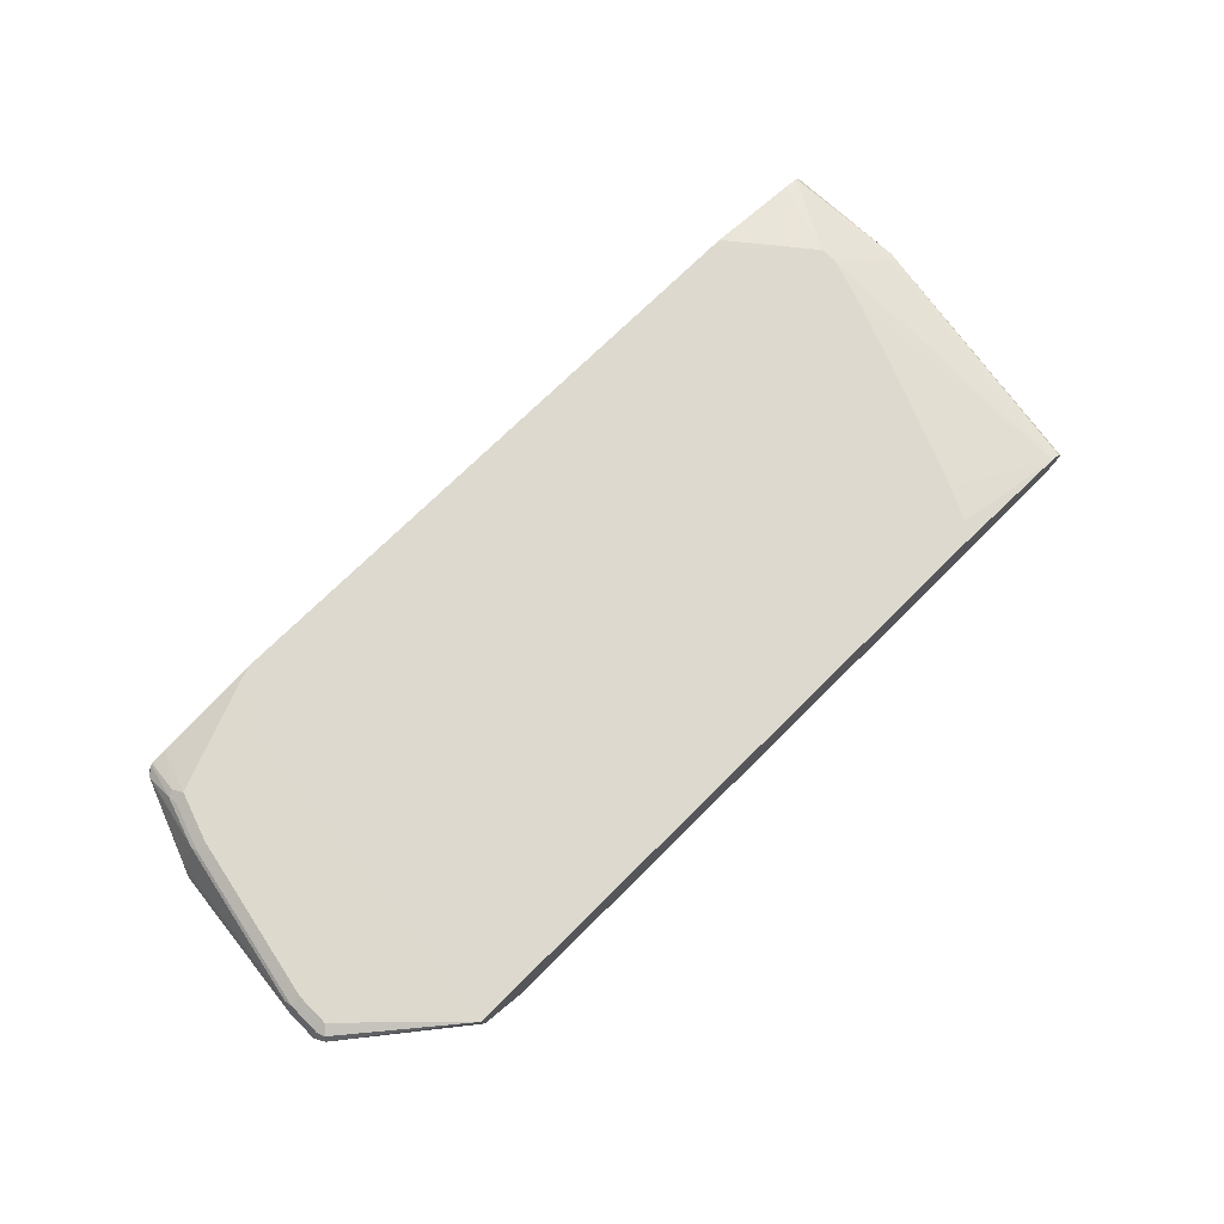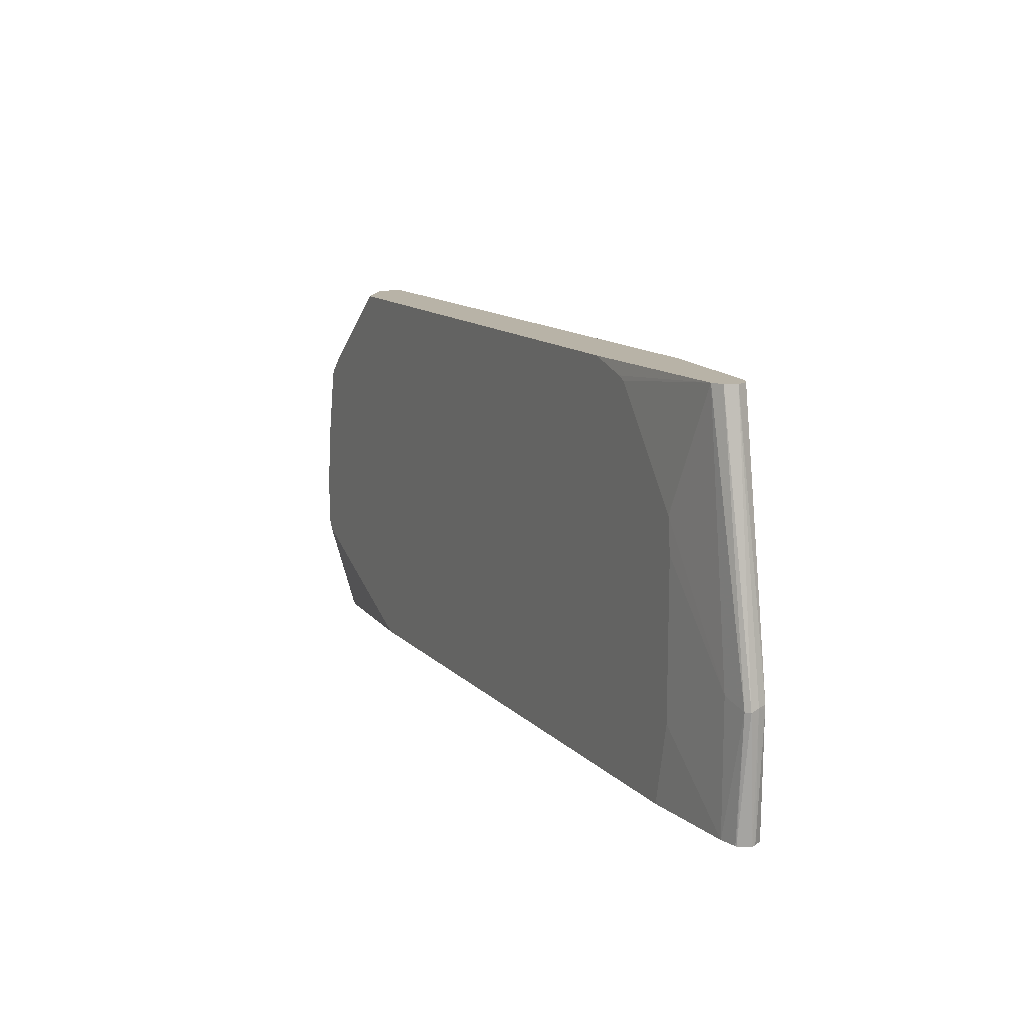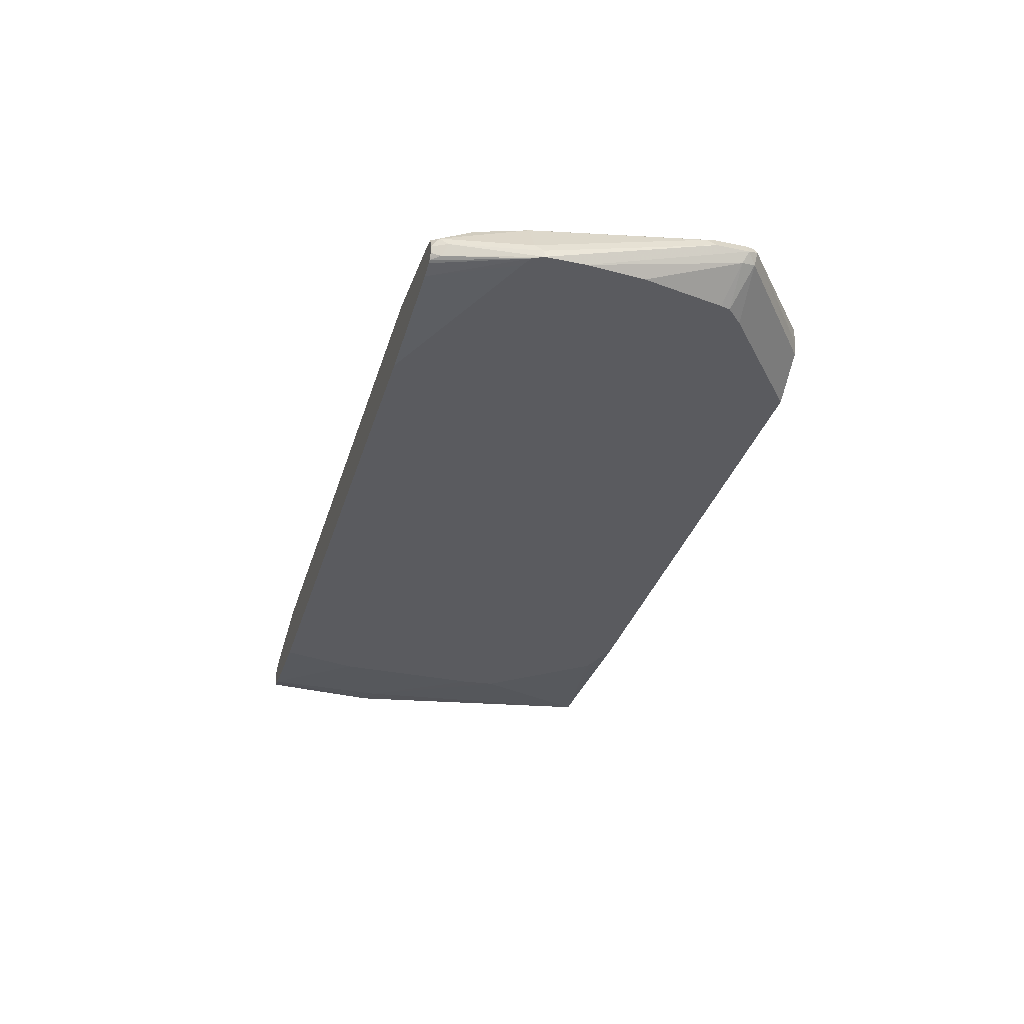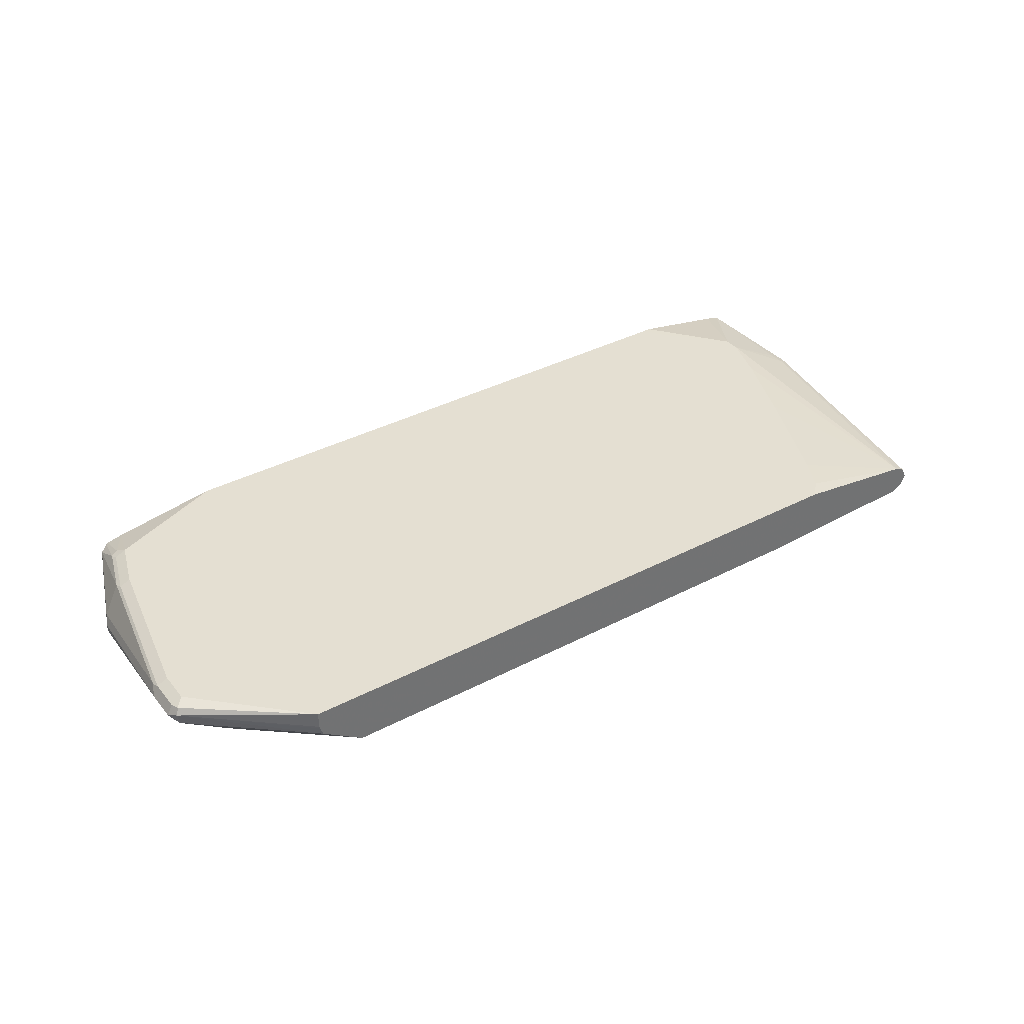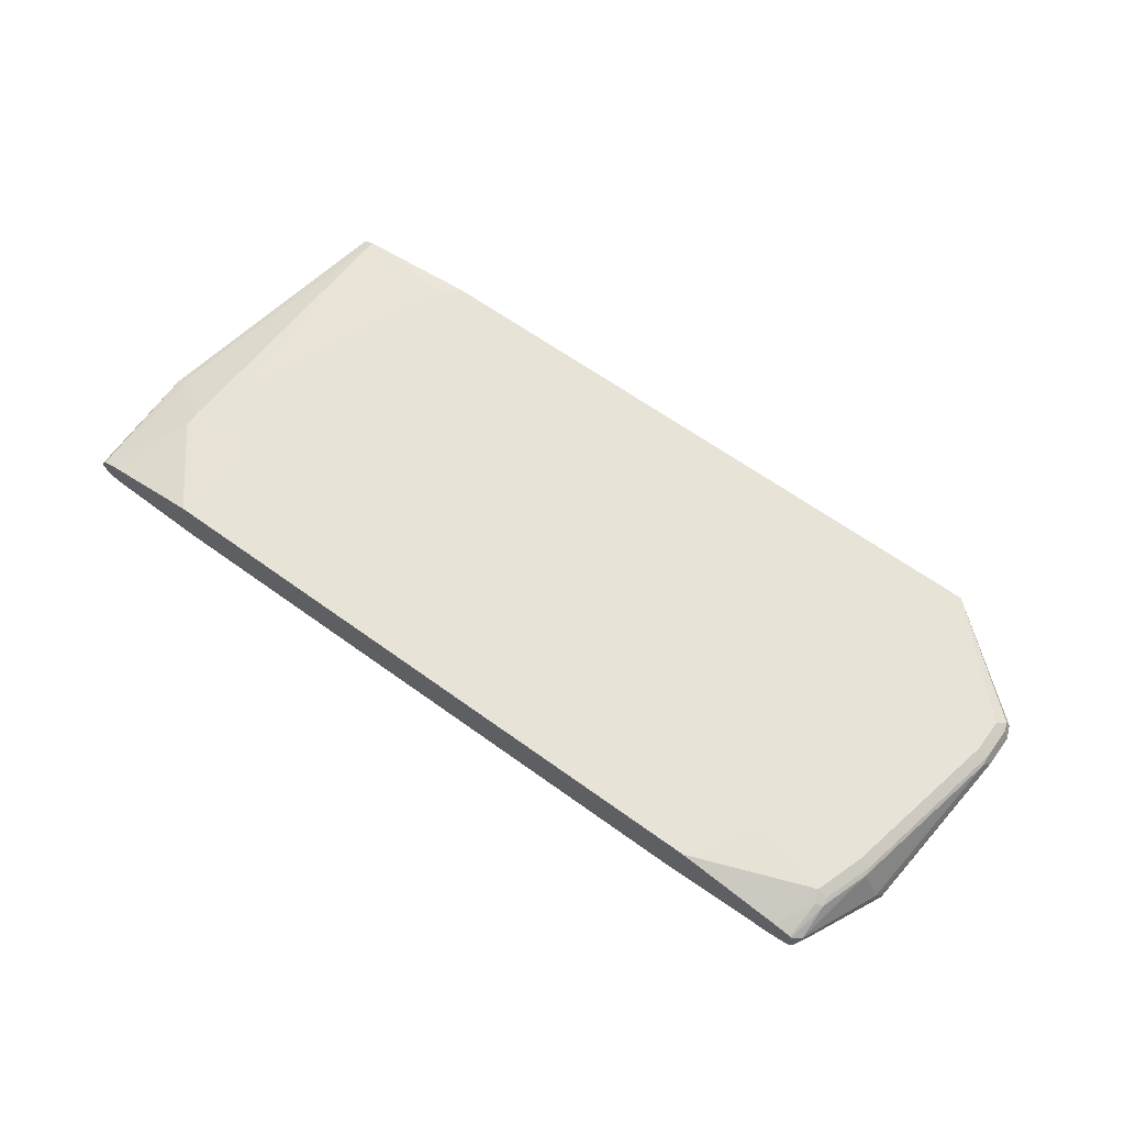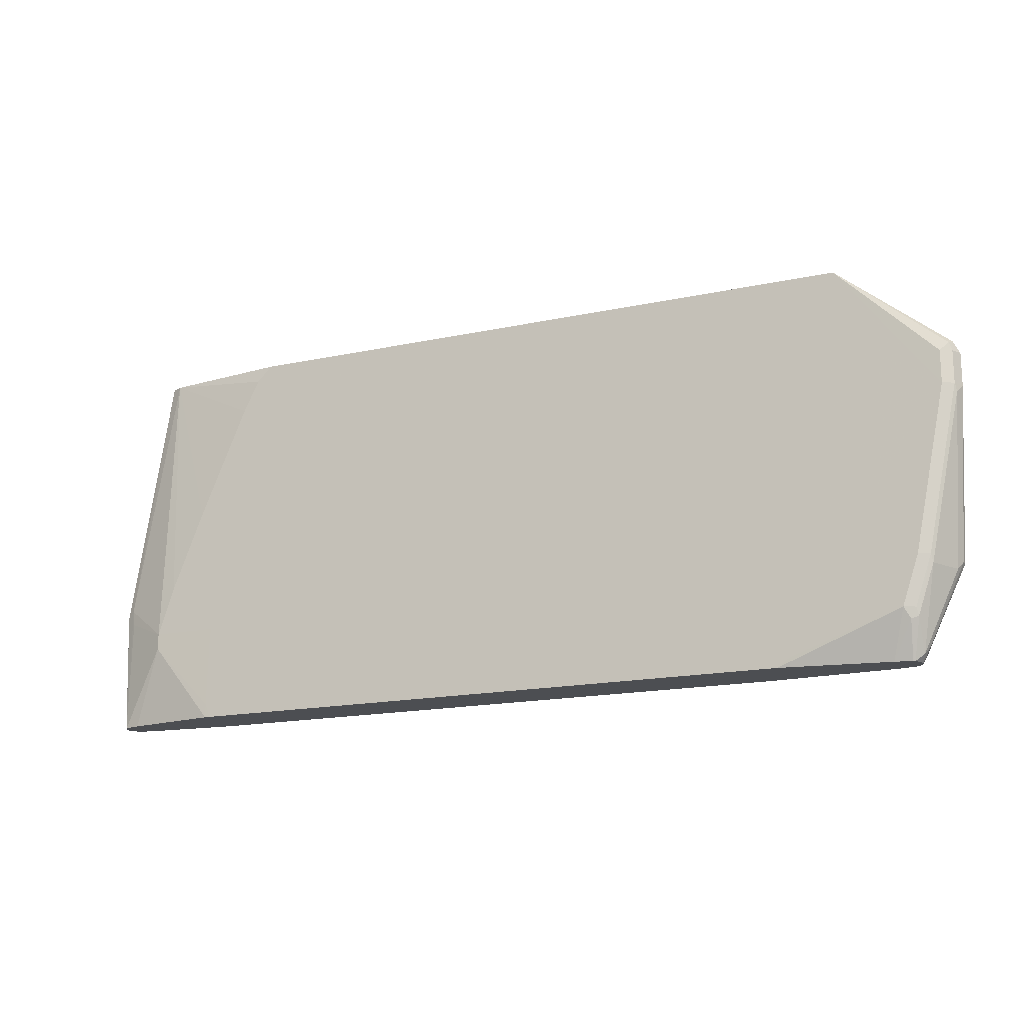
<metadata>
{"format":"obj","ext":"obj","renderer":"f3d","projection":"perspective","resolution":1024,"background":"white","views":[{"elev":71.8,"azim":-44.9,"up":"+Y"},{"elev":12.8,"azim":63.6,"up":"+Z"},{"elev":-33.3,"azim":-105.8,"up":"+Y"},{"elev":37.1,"azim":-34.0,"up":"+Y"},{"elev":62.6,"azim":-143.6,"up":"+Y"},{"elev":-16.6,"azim":-156.2,"up":"+Z"}]}
</metadata>
<code>
v 0.5521 -0.1408 -0.4406
v 0.5511 -0.1366 -0.4406
v 0.5565 -0.1408 -0.2883
v 0.5582 -0.1508 -0.2916
v 0.5447 -0.1557 -0.4406
v 0.553 -0.1307 -0.2916
v 0.5439 -0.1262 -0.4406
v 0.553 -0.1307 -0.2866
v 0.5028 -0.1408 0.0388
v 0.553 -0.1559 -0.2916
v 0.4961 -0.1542 0.0388
v 0.5435 -0.1563 -0.4406
v 0.5436 -0.1258 -0.4406
v 0.543 -0.1257 -0.2791
v 0.4961 -0.1274 0.0388
v 0.5021 -0.1394 0.0388
v 0.5229 -0.1609 -0.2816
v 0.5229 -0.1609 -0.4406
v 0.4836 -0.1605 0.0388
v 0.4827 -0.1609 0.0388
v 0.543 -0.1256 -0.4406
v 0.4827 -0.1006 -0.3419
v 0.5396 -0.124 -0.2983
v 0.4827 -0.1006 -0.3218
v 0.4827 -0.1207 0.0388
v 0.42 -0.1701 -0.1115
v 0.4241 -0.1701 -0.1536
v 0.4241 -0.1701 -0.3419
v 0.404 -0.1701 -0.4406
v 0.3106 -0.1701 0.02341
v 0.3203 -0.1701 0.01904
v 0.4193 -0.1701 -0.1102
v 0.2601 -0.1701 0.0388
v 0.5229 -0.1207 -0.4406
v 0.4025 -0.1 -0.4406
v 0.4025 -0.09996 -0.4233
v 0.4025 -0.09996 -0.4224
v 0.401 -0.09996 -0.3425
v 0.3998 -0.09996 -0.3221
v 0.4625 -0.1006 -0.2615
v 0.4223 -0.1006 -0.1609
v 0.362 -0.1006 -0.02015
v 0.3419 -0.1006 0.02007
v 0.3231 -0.1006 0.0388
v -0.3461 -0.1701 -0.4406
v -0.4056 -0.1701 0.0388
v 0.3956 -0.09996 -0.4406
v 0.3796 -0.09996 -0.2819
v 0.362 -0.09996 -0.2642
v 0.3218 -0.09996 -0.224
v 0.2413 -0.09996 -0.1436
v -0.1402 -0.09996 0.0388
v -0.5632 -0.1701 -0.3419
v -0.5046 -0.1609 -0.4406
v -0.4173 -0.162 0.0388
v -0.5346 -0.1701 -0.06878
v -0.3731 -0.09996 -0.4406
v -0.4622 -0.09996 0.0388
v -0.5766 -0.1701 -0.3352
v -0.5229 -0.1568 -0.4406
v -0.4573 -0.1345 0.0388
v -0.5933 -0.1307 -0.07043
v -0.5547 -0.1701 -0.08887
v -0.5046 -0.1207 -0.4406
v -0.5229 -0.1006 -0.3822
v -0.3885 -0.09996 -0.4295
v -0.421 -0.09996 -0.362
v -0.5833 -0.1006 -0.1207
v -0.5833 -0.1006 -0.08047
v -0.5933 -0.1056 -0.07043
v -0.5967 -0.114 -0.06709
v -0.4619 -0.1207 0.0388
v -0.5833 -0.1701 -0.3218
v -0.5363 -0.1542 -0.4291
v -0.5266 -0.1554 -0.4406
v -0.4612 -0.1234 0.0388
v -0.6034 -0.1207 -0.08047
v -0.5967 -0.1341 -0.08718
v -0.5577 -0.1701 -0.1006
v -0.5252 -0.1253 -0.4406
v -0.5296 -0.1073 -0.3955
v -0.538 -0.1106 -0.3922
v -0.5363 -0.1073 -0.3822
v -0.543 -0.1006 -0.3218
v -0.4022 -0.09996 -0.403
v -0.3958 -0.09996 -0.4159
v -0.389 -0.09996 -0.429
v -0.5967 -0.1073 -0.1207
v -0.5967 -0.1073 -0.08047
v -0.5833 -0.1701 -0.2724
v -0.6034 -0.1207 -0.1207
v -0.5833 -0.1609 -0.3218
v -0.543 -0.1408 -0.4224
v -0.5363 -0.1408 -0.4358
v -0.532 -0.1481 -0.4406
v -0.5329 -0.1508 -0.4374
v -0.5287 -0.153 -0.4406
v -0.5777 -0.1701 -0.2011
v -0.5264 -0.1259 -0.4406
v -0.5277 -0.1266 -0.4406
v -0.538 -0.1307 -0.4324
v -0.558 -0.1106 -0.3318
v -0.5565 -0.1073 -0.3218
v -0.5983 -0.1106 -0.1307
v -0.5782 -0.1508 -0.3318
v -0.5338 -0.1408 -0.4406
f 58 70 71
f 54 59 60
f 55 61 56
f 56 61 62
f 56 62 63
f 57 64 65
f 57 65 66
f 58 67 68
f 58 68 69
f 58 69 70
f 58 71 72
f 65 81 82
f 59 74 75
f 59 75 60
f 61 76 71
f 61 71 62
f 62 71 77
f 62 77 78
f 62 78 63
f 63 78 79
f 64 80 81
f 64 81 65
f 59 73 74
f 53 59 54
f 36 57 66
f 45 53 54
f 65 82 83
f 36 66 87
f 36 87 86
f 36 86 85
f 36 85 67
f 36 67 58
f 36 58 52
f 36 52 51
f 36 51 50
f 36 50 49
f 36 49 48
f 36 48 39
f 36 39 38
f 36 38 37
f 39 41 40
f 39 48 43
f 39 43 42
f 39 42 41
f 43 48 49
f 43 49 50
f 43 50 51
f 43 51 44
f 44 51 52
f 46 55 56
f 65 83 103
f 77 90 78
f 65 84 67
f 80 99 81
f 81 99 82
f 82 99 100
f 82 100 101
f 82 101 102
f 82 102 103
f 82 103 83
f 88 104 91
f 88 103 102
f 88 102 104
f 78 98 79
f 91 104 105
f 92 105 101
f 92 101 93
f 93 101 94
f 94 106 95
f 94 101 106
f 95 97 96
f 100 106 101
f 101 105 102
f 102 105 104
f 36 47 57
f 91 105 92
f 78 90 98
f 77 88 91
f 77 89 88
f 65 67 85
f 65 85 86
f 65 86 87
f 65 87 66
f 67 84 68
f 68 88 89
f 68 89 69
f 68 84 103
f 68 103 88
f 69 89 70
f 70 89 71
f 71 89 77
f 71 76 72
f 73 90 77
f 73 77 91
f 73 91 92
f 73 92 93
f 73 93 74
f 74 93 94
f 74 94 95
f 74 95 96
f 74 96 97
f 74 97 75
f 65 103 84
f 35 47 36
f 22 37 24
f 26 29 28
f 3 6 8
f 3 8 9
f 3 9 4
f 4 10 5
f 4 9 11
f 4 11 10
f 5 10 12
f 6 7 13
f 6 13 8
f 8 13 14
f 2 7 6
f 8 14 15
f 8 16 9
f 9 16 15
f 9 15 25
f 9 25 44
f 9 44 52
f 9 52 58
f 9 58 72
f 9 72 76
f 9 76 61
f 9 61 55
f 8 15 16
f 2 6 3
f 1 7 2
f 26 28 27
f 1 2 3
f 1 3 4
f 1 4 5
f 1 5 12
f 1 12 18
f 1 18 29
f 1 29 45
f 1 45 54
f 1 54 60
f 1 60 75
f 1 75 97
f 1 97 95
f 1 95 106
f 1 106 100
f 1 100 99
f 1 99 80
f 1 80 64
f 1 64 57
f 1 57 47
f 1 47 35
f 1 35 34
f 1 34 21
f 1 21 13
f 9 55 46
f 9 46 33
f 1 13 7
f 9 20 19
f 24 37 38
f 24 38 39
f 24 39 40
f 24 40 25
f 25 40 41
f 25 41 42
f 25 42 43
f 25 43 44
f 26 32 31
f 26 31 30
f 22 36 37
f 26 33 46
f 26 56 63
f 26 63 79
f 26 79 98
f 26 98 90
f 26 90 73
f 26 73 59
f 26 59 53
f 26 53 45
f 26 45 29
f 9 33 20
f 26 46 56
f 22 35 36
f 26 30 33
f 22 24 23
f 9 19 11
f 22 34 35
f 10 17 18
f 10 18 12
f 10 11 19
f 10 19 20
f 10 20 17
f 13 21 22
f 13 23 14
f 14 23 24
f 14 24 25
f 14 25 15
f 13 22 23
f 17 20 26
f 17 26 27
f 17 27 28
f 17 28 18
f 18 28 29
f 20 30 31
f 20 31 32
f 20 32 26
f 20 33 30
f 21 34 22

</code>
